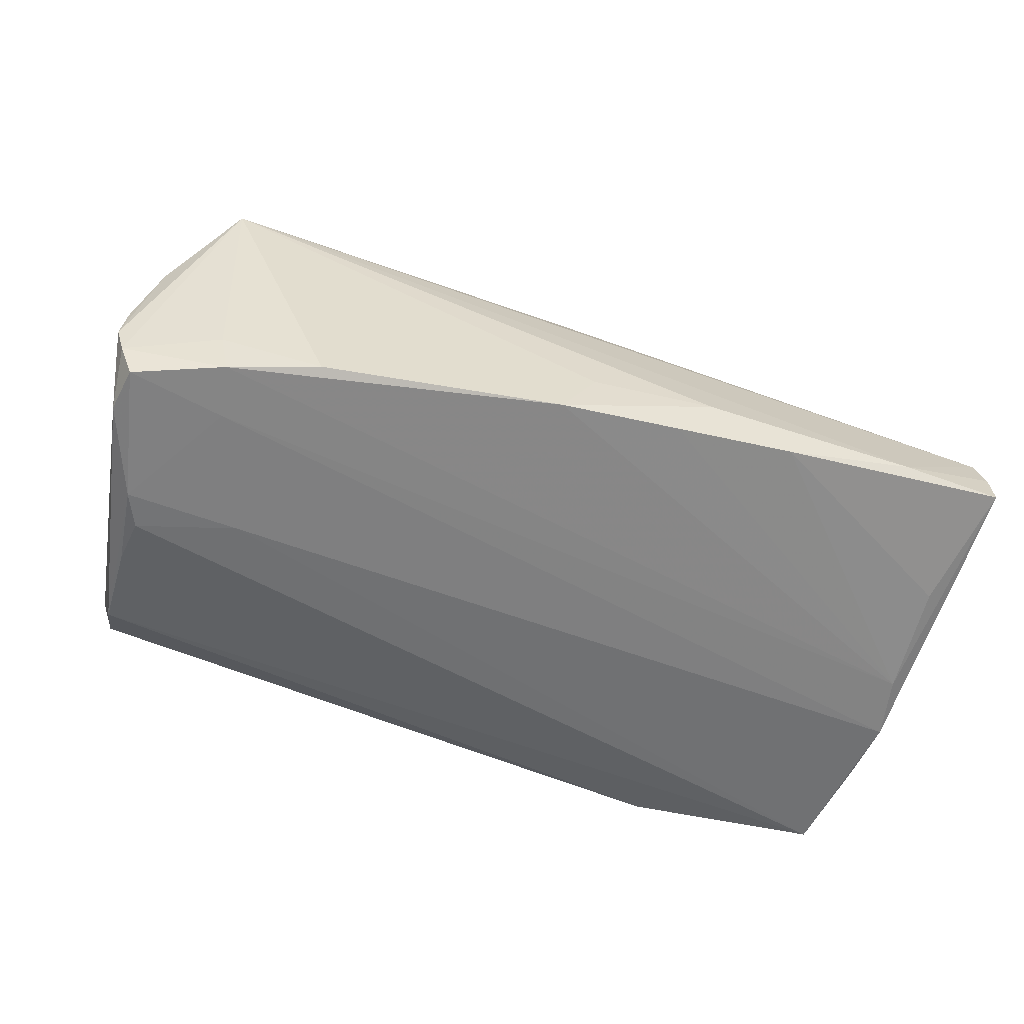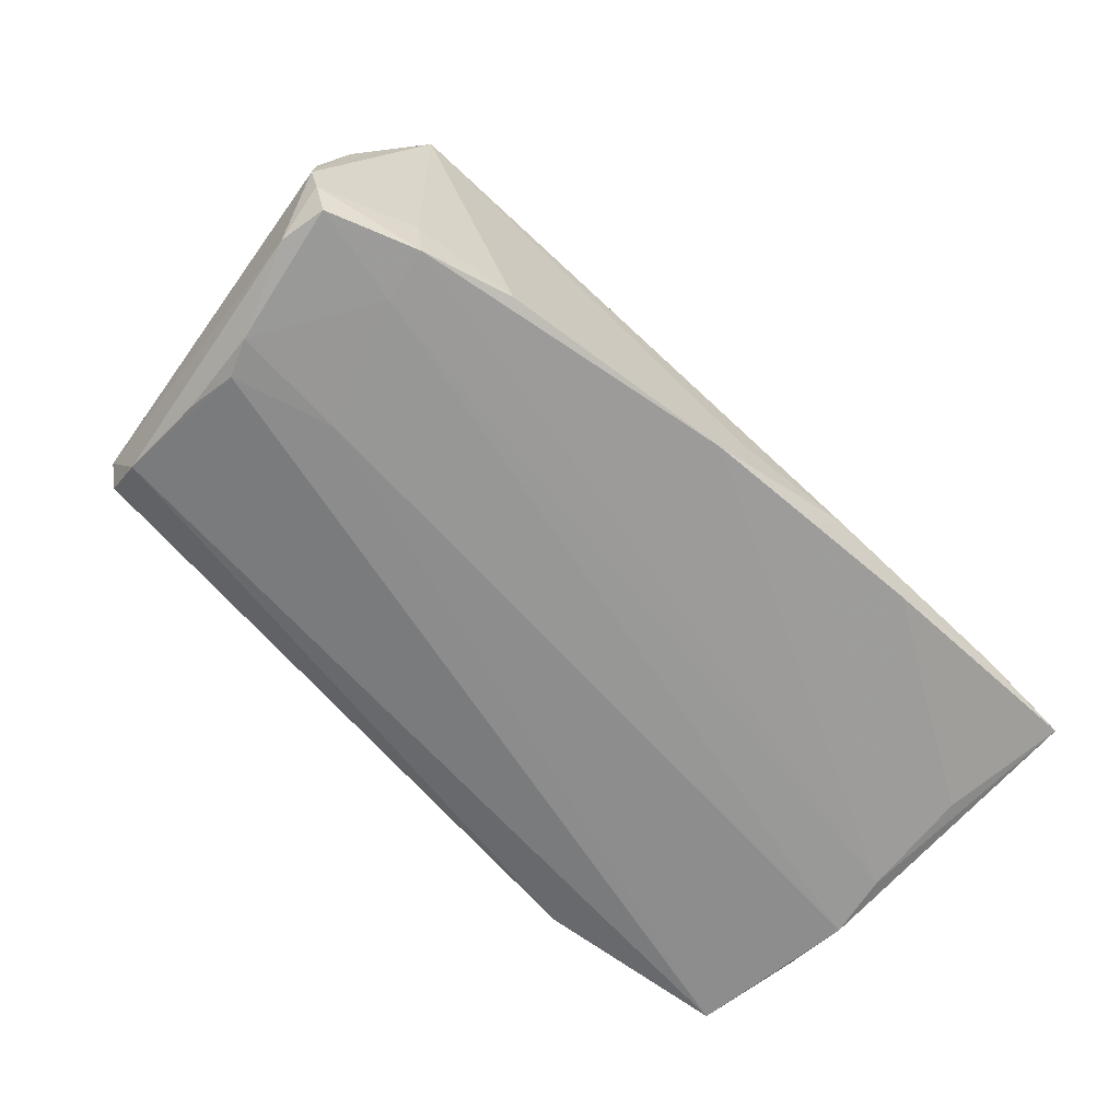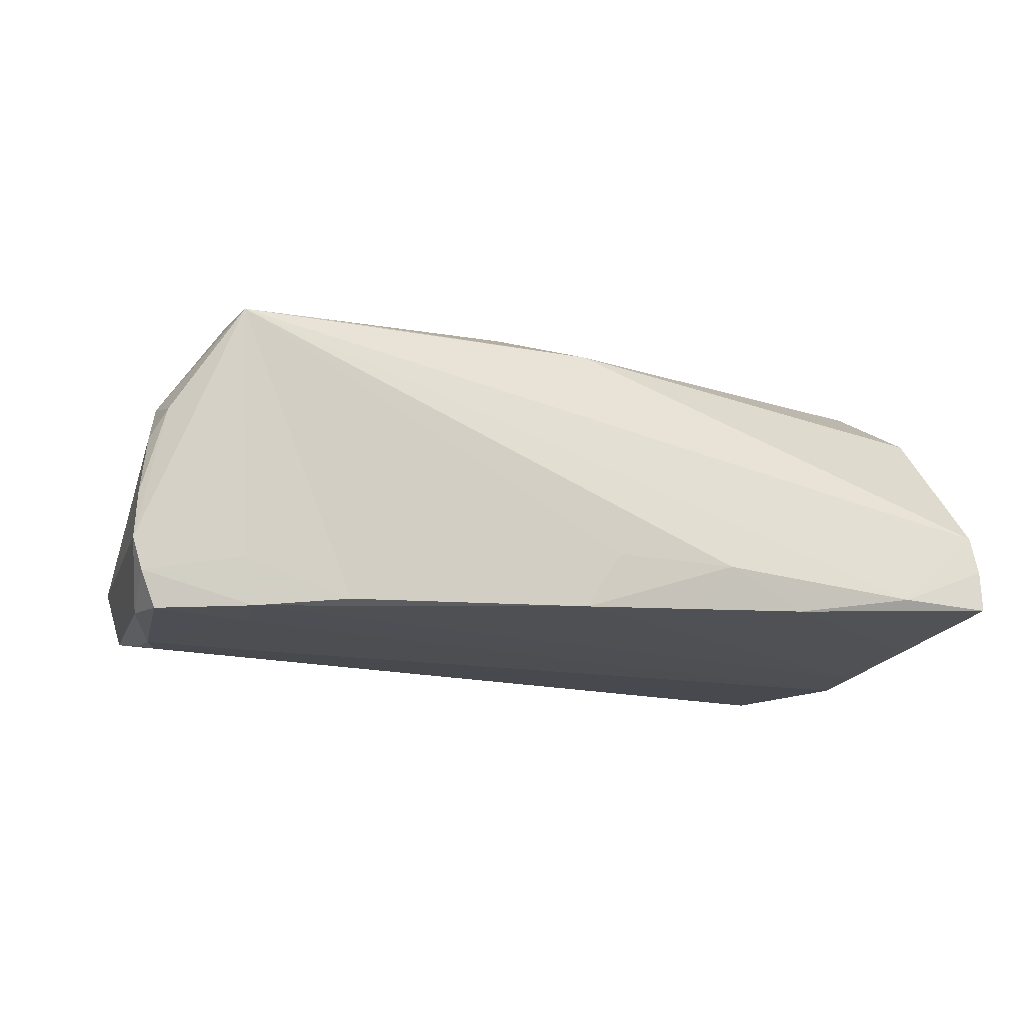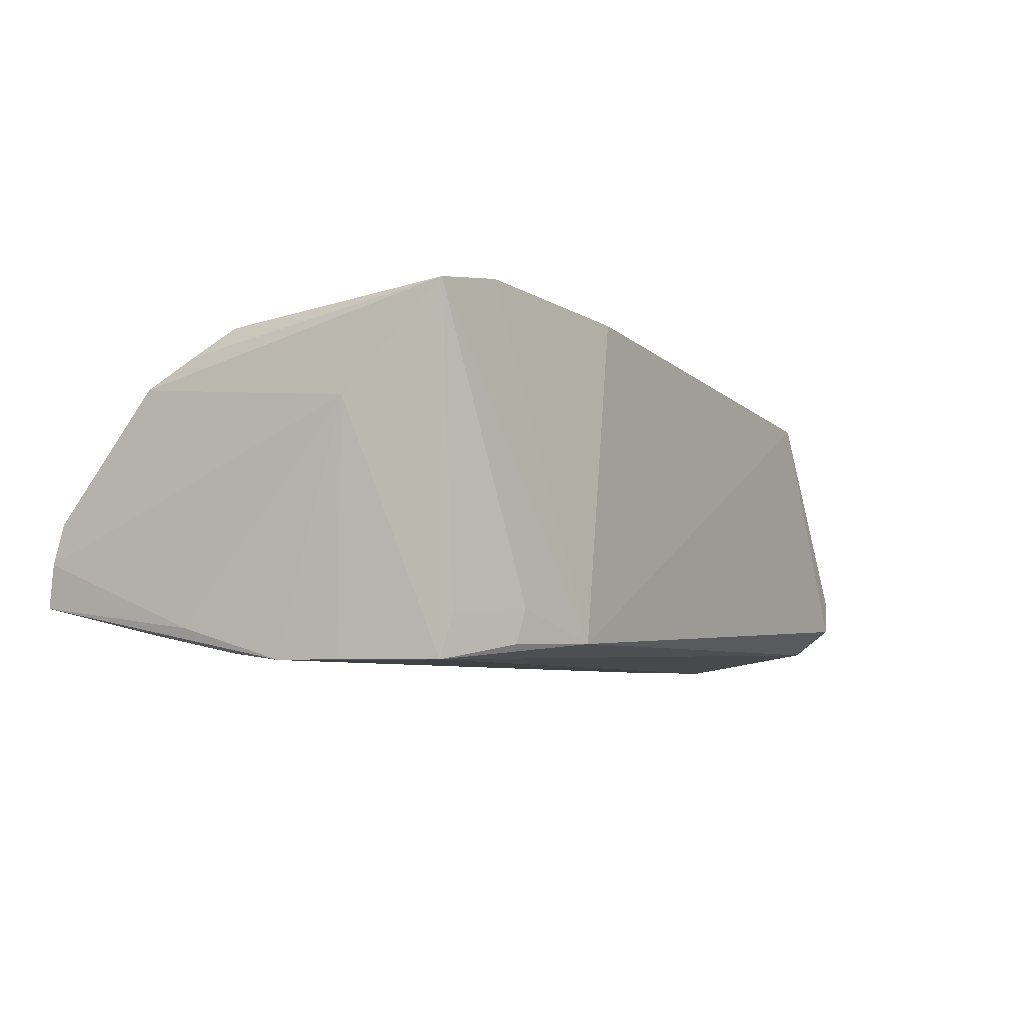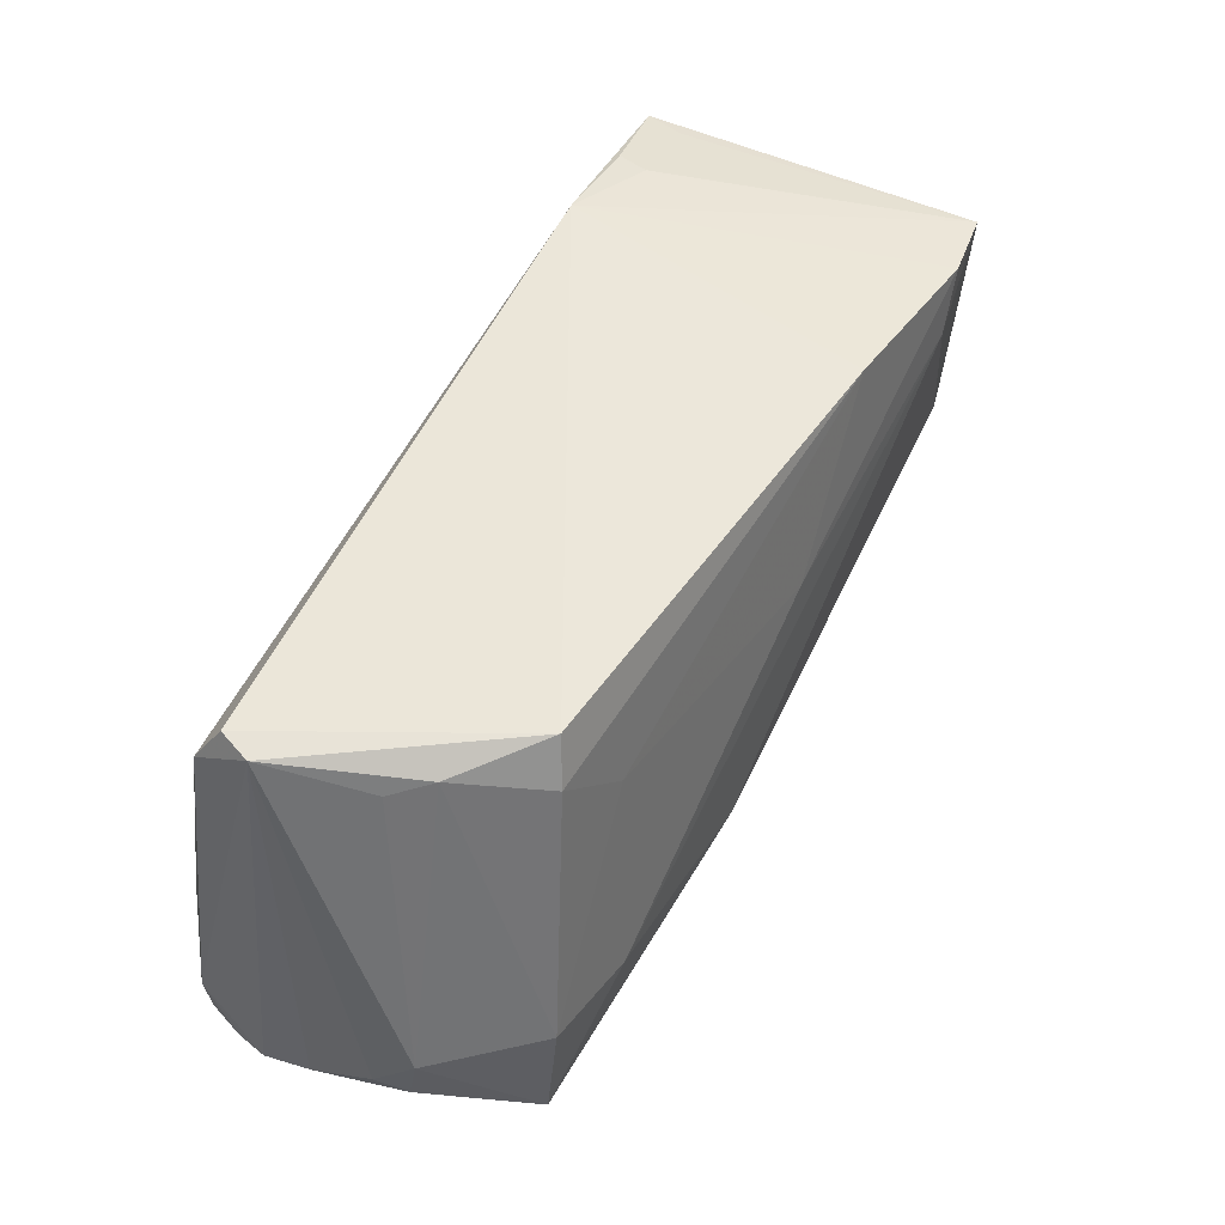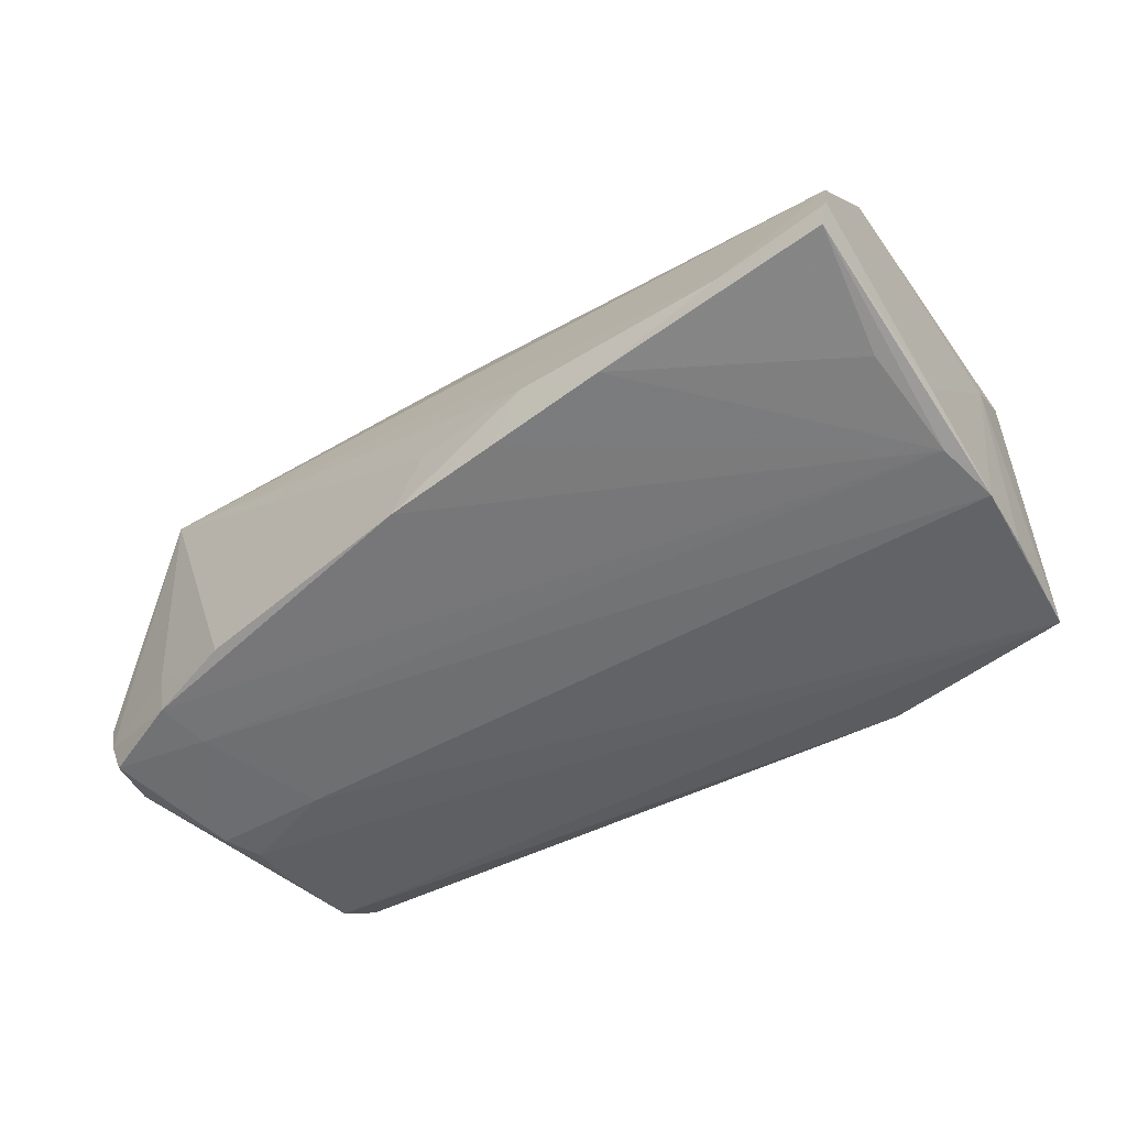
<metadata>
{"format":"obj","ext":"obj","renderer":"f3d","projection":"perspective","resolution":1024,"background":"white","views":[{"elev":-54.8,"azim":-16.5,"up":"+Z"},{"elev":-64.3,"azim":-43.0,"up":"+Z"},{"elev":-12.4,"azim":-22.9,"up":"+Z"},{"elev":-5.8,"azim":125.7,"up":"+Z"},{"elev":47.1,"azim":-62.5,"up":"+Y"},{"elev":-50.4,"azim":37.1,"up":"+Z"}]}
</metadata>
<code>
v 0.05993 -0.02949 -0.004917
v -0.05288 0.02479 -0.01671
v -0.04475 -0.01869 -0.02185
v 0.05646 -0.001527 -0.02215
v 0.05991 -0.03195 -0.01586
v 0.04271 0.03136 -0.02124
v -0.04695 -0.02573 -0.01488
v -0.05851 -0.01557 -0.02131
v 0.06034 -0.03084 -0.01016
v -0.04841 -0.02697 0.01698
v 0.05271 0.02946 -0.01783
v -0.05693 -0.01585 0.005421
v 0.04101 0.02152 0.02325
v -0.009016 -0.01586 0.02073
v -0.03819 -0.02566 0.01742
v -0.03931 -0.002635 -0.02325
v 0.05798 0.003607 -0.01529
v -0.05919 -0.02189 -0.01677
v 0.02935 -0.0322 -0.01797
v 0.05686 -0.009061 0.01571
v -0.05735 -0.02161 -0.02146
v 0.005326 0.01017 0.02157
v -0.0348 -0.0143 0.01974
v -0.05427 -0.003922 -0.02314
v 0.02087 0.03049 0.02098
v -0.05453 0.02415 -0.01253
v -0.04786 -0.01316 0.01809
v -0.04705 0.02264 0.005045
v -0.05241 0.0007812 -0.02325
v 0.05777 0.00676 -0.02307
v 0.002259 -0.0317 -0.01192
v 0.0431 -0.00211 -0.0223
v 0.05682 0.01571 0.008518
v 0.05817 -0.01583 0.01191
v 0.04644 -0.03283 -0.01531
v -0.05847 -0.01936 0.0006449
v 0.04124 0.03163 -0.01685
v 0.0184 -0.03283 -0.01265
v 0.05406 0.0287 0.02174
v -0.03395 -0.02837 -0.01981
v -0.03833 0.02595 0.01419
v -0.002379 -0.0313 -0.01919
v -0.05666 -0.02198 0.004183
v 0.05472 0.02908 -0.02325
v 0.05681 0.01535 -0.02306
v 0.05892 -0.007742 -0.01898
v 0.01356 -0.03176 -0.01859
v -0.04994 0.02068 0.0001056
v -0.05347 0.01924 -0.02039
v -0.03104 0.01239 0.01743
v 0.04418 0.02919 0.02314
v 0.05543 -0.003418 0.01898
v -0.06034 -0.02164 -0.01267
v 0.05627 -0.01594 -0.01957
v 0.001313 -0.02283 0.01758
v -0.05979 -0.021 -0.006817
v 0.02951 0.03283 -0.02091
v -0.04055 0.01994 0.01542
v -0.05335 0.007298 -0.02221
v -0.0457 -0.02556 -0.021
f 2 41 57
f 57 49 2
f 40 7 60
f 10 7 40
f 51 39 57
f 13 39 51
f 53 10 43
f 10 12 43
f 10 23 27
f 27 12 10
f 14 23 10
f 13 23 14
f 10 38 35
f 35 1 10
f 9 1 35
f 37 39 11
f 11 6 37
f 57 39 37
f 37 6 57
f 12 27 28
f 53 43 56
f 42 40 60
f 60 4 42
f 10 40 42
f 50 27 23
f 33 39 34
f 9 46 33
f 33 1 9
f 34 1 33
f 10 1 55
f 55 1 34
f 13 14 52
f 52 39 13
f 52 55 34
f 14 55 52
f 30 4 32
f 3 16 30
f 30 32 3
f 60 21 3
f 3 4 60
f 3 32 4
f 53 8 18
f 8 21 18
f 18 21 60
f 60 7 18
f 18 10 53
f 18 7 10
f 41 2 26
f 26 28 41
f 53 56 26
f 26 2 49
f 26 8 53
f 49 8 26
f 41 28 58
f 58 28 27
f 27 50 58
f 19 35 38
f 4 54 19
f 31 38 10
f 10 42 31
f 31 42 38
f 22 50 23
f 22 23 13
f 13 51 22
f 17 46 30
f 30 33 17
f 17 33 46
f 15 14 10
f 10 55 15
f 15 55 14
f 34 39 20
f 20 52 34
f 39 52 20
f 45 33 30
f 24 8 49
f 24 21 8
f 24 29 16
f 16 3 24
f 24 3 21
f 44 49 57
f 44 29 49
f 57 6 44
f 16 29 44
f 44 6 11
f 30 16 44
f 44 45 30
f 11 39 44
f 39 33 44
f 33 45 44
f 12 28 48
f 48 26 12
f 28 26 48
f 12 26 36
f 36 26 56
f 36 43 12
f 36 56 43
f 35 19 5
f 5 19 54
f 9 35 5
f 5 54 4
f 30 46 5
f 5 46 9
f 5 4 30
f 47 42 4
f 4 19 47
f 38 42 47
f 47 19 38
f 25 58 50
f 50 22 25
f 25 22 51
f 41 58 25
f 57 41 25
f 25 51 57
f 49 29 59
f 59 24 49
f 29 24 59

</code>
